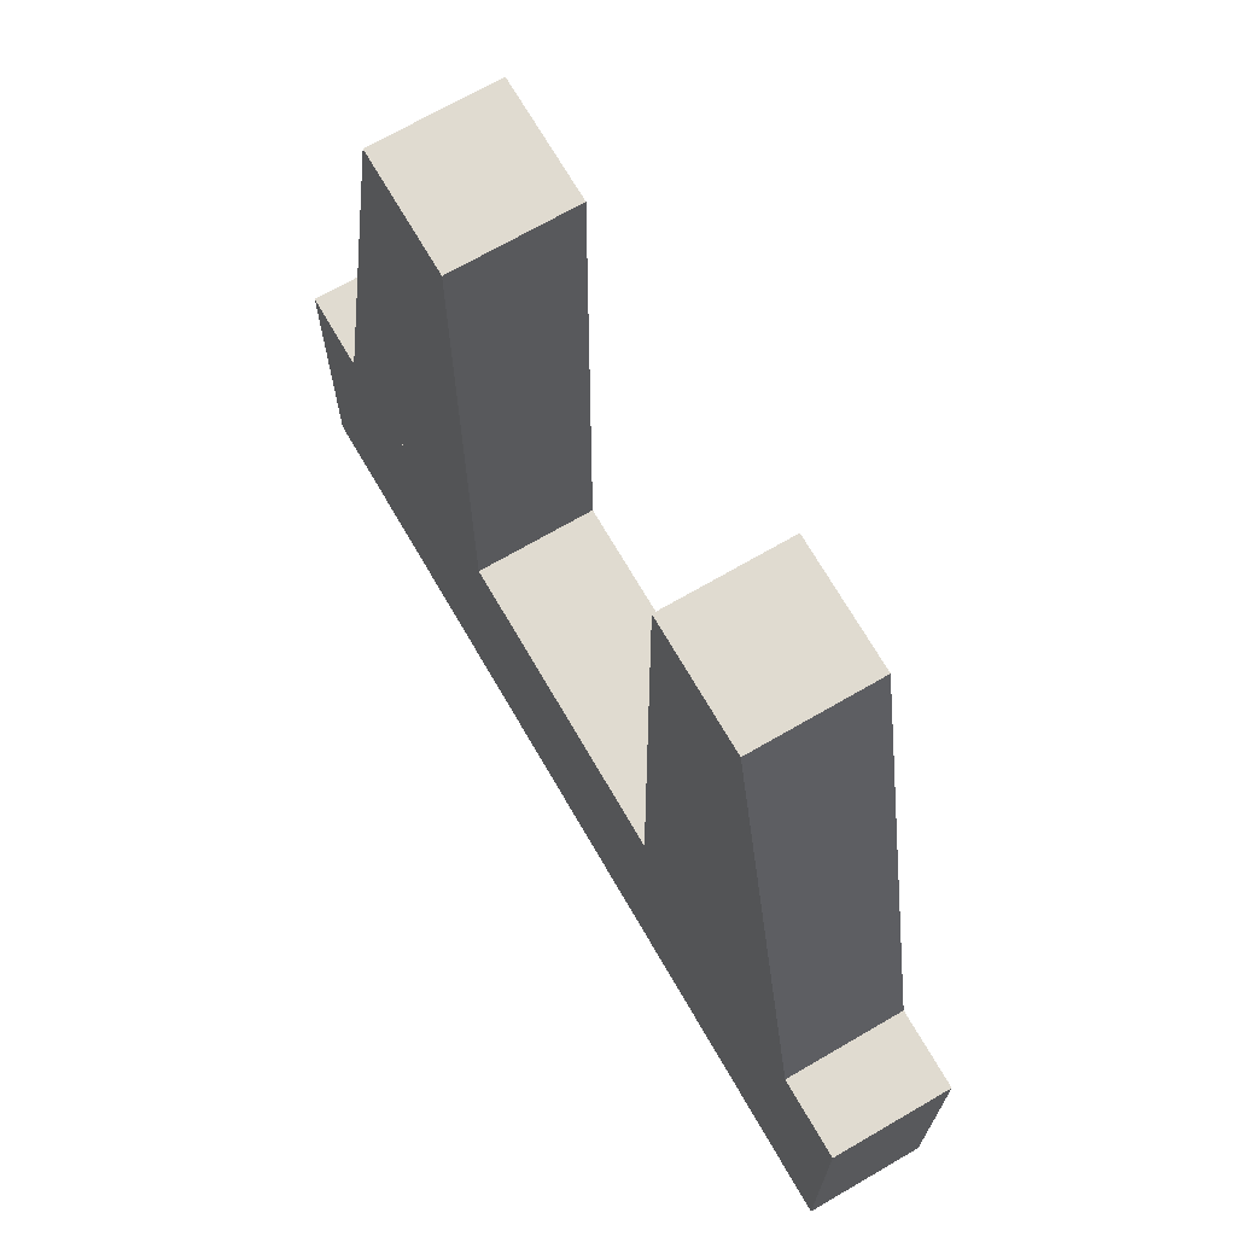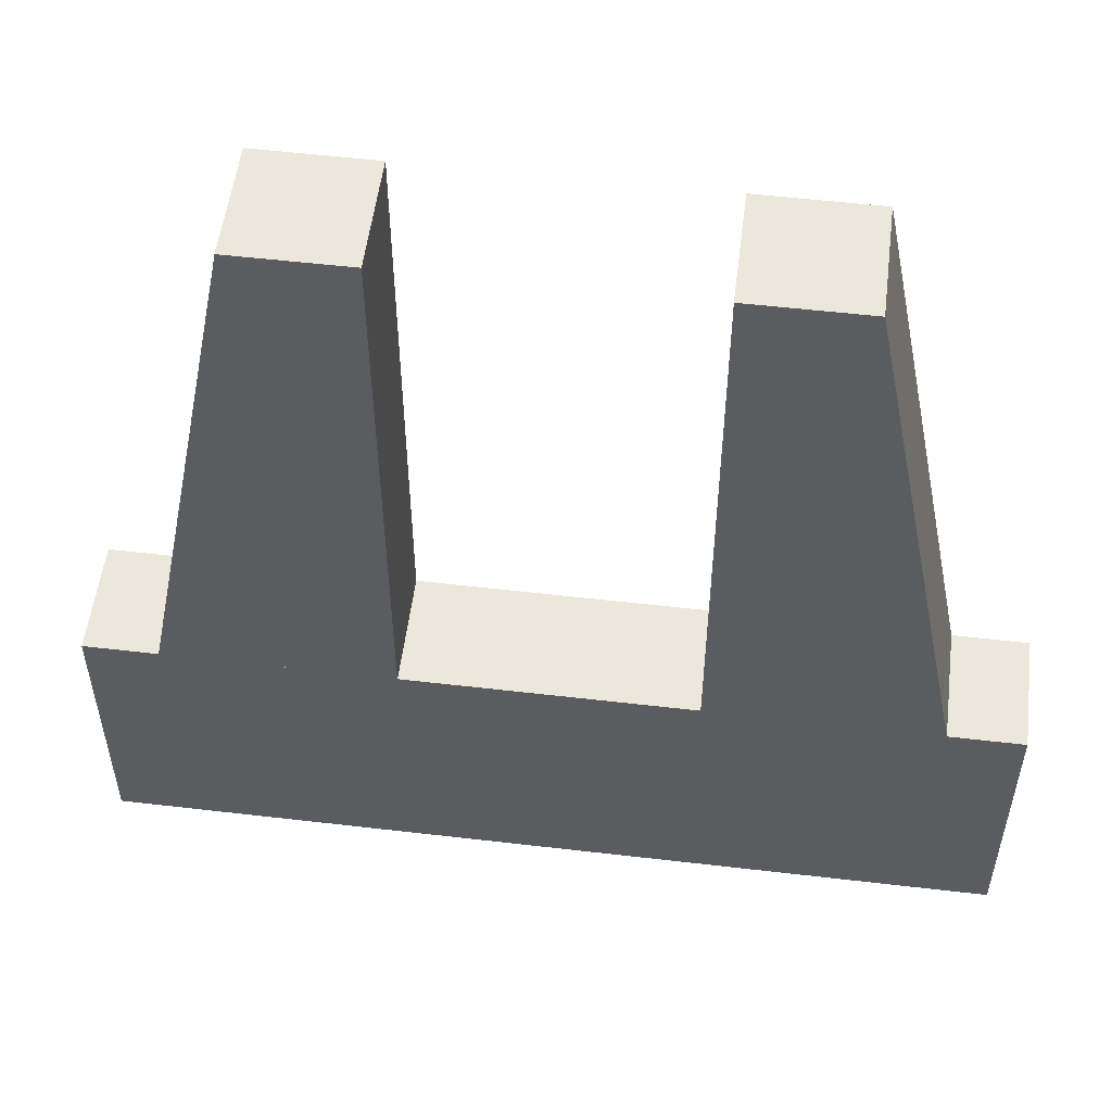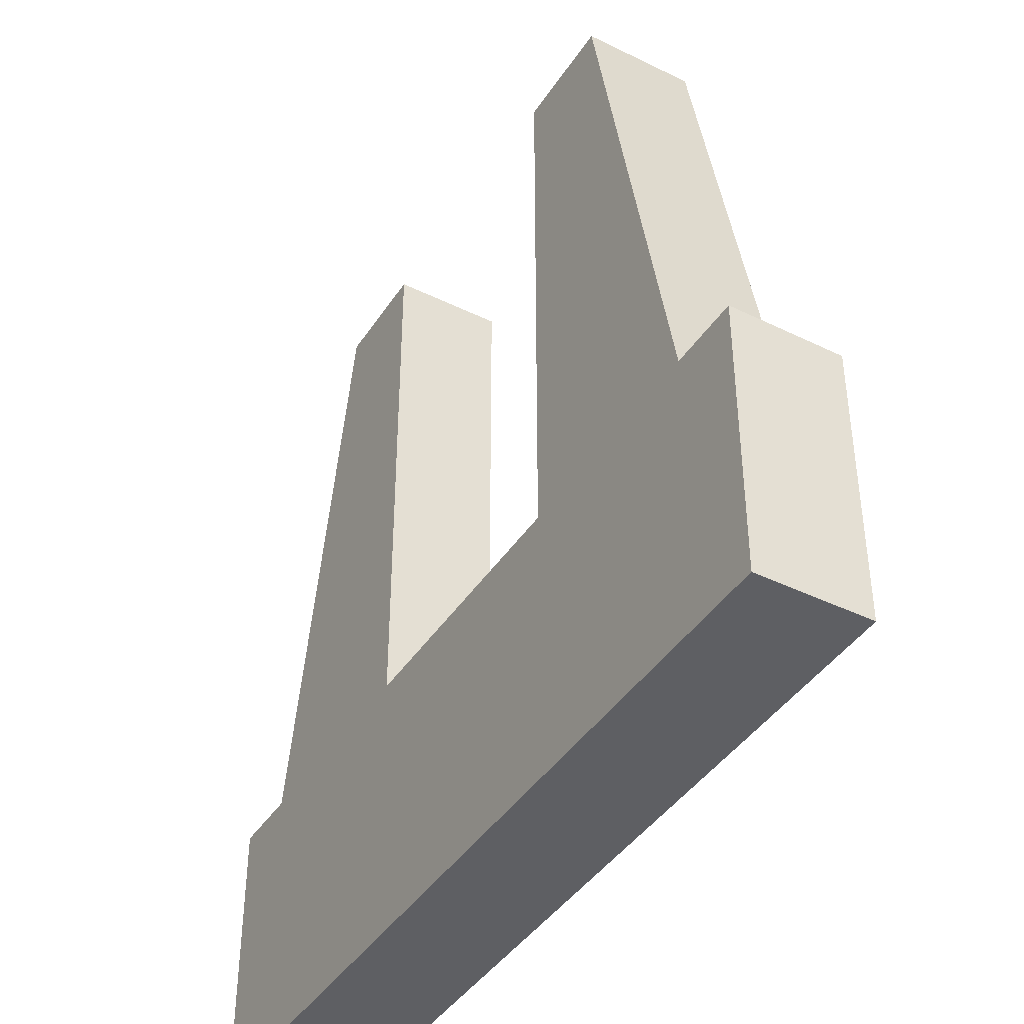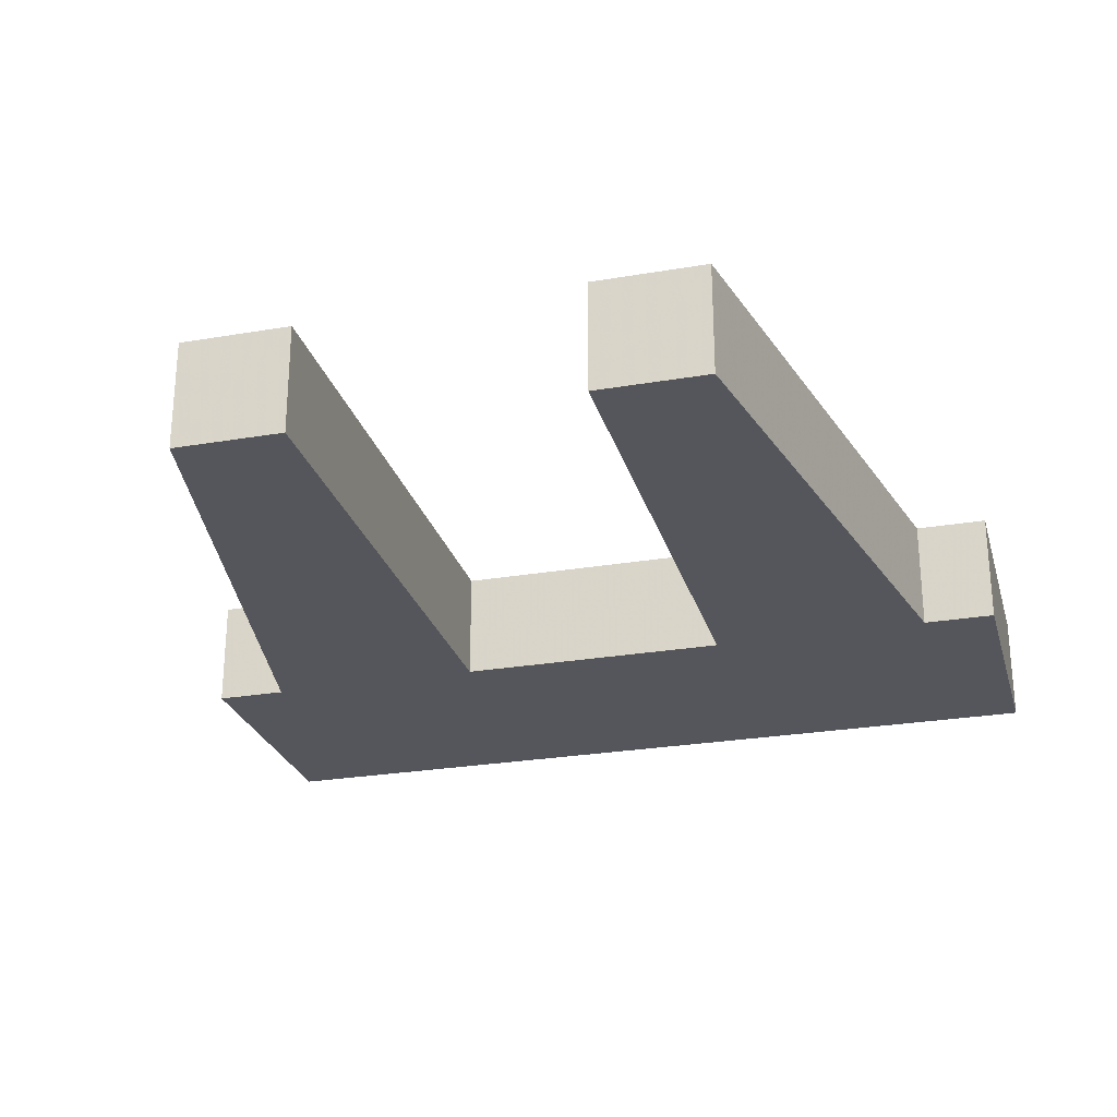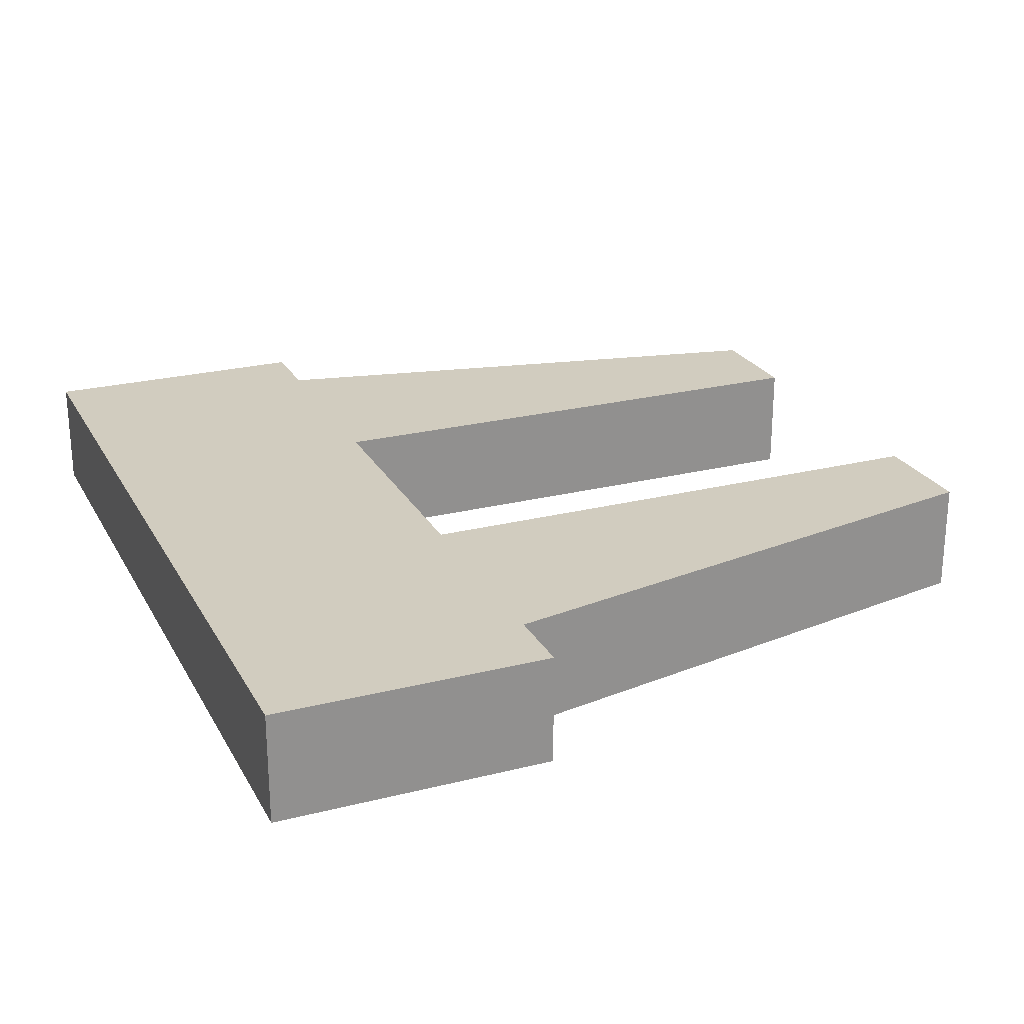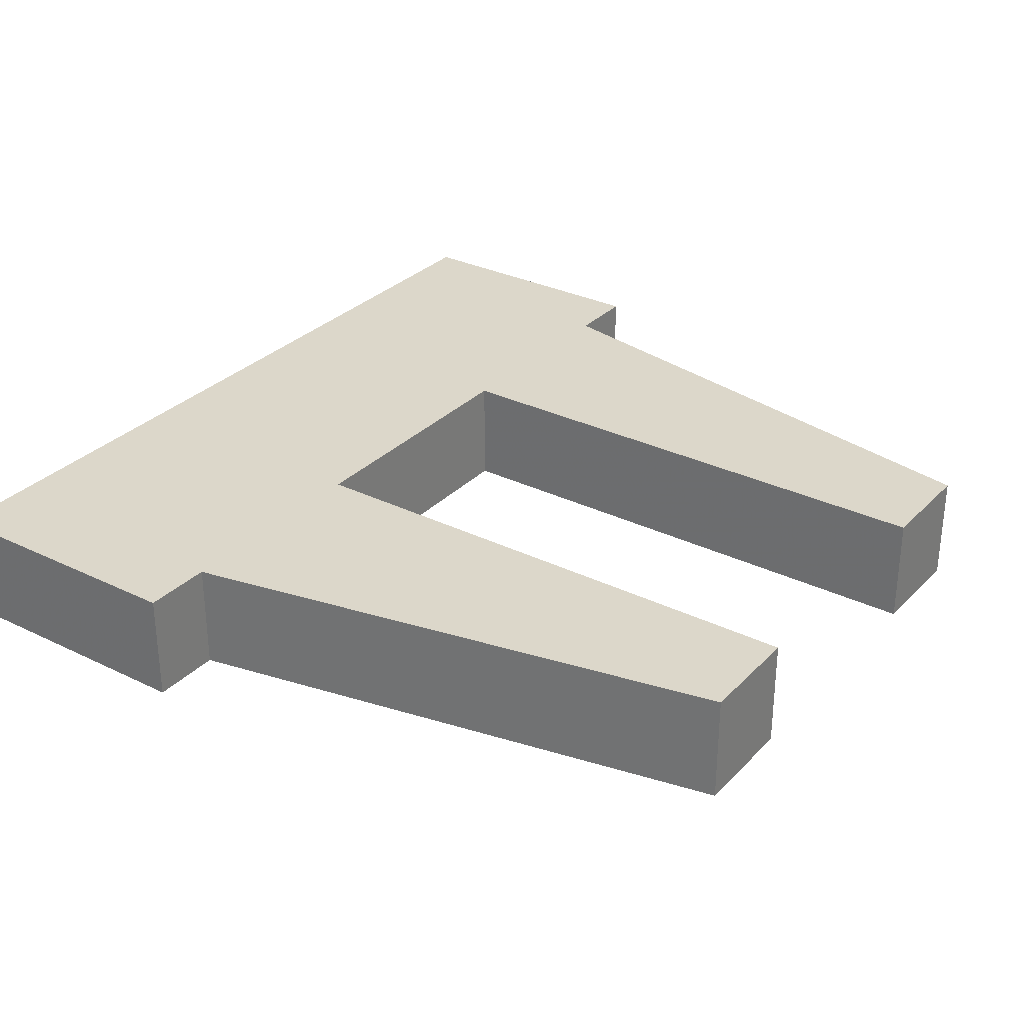
<metadata>
{"format":"obj","ext":"obj","renderer":"f3d","projection":"perspective","resolution":1024,"background":"white","views":[{"elev":70.1,"azim":59.9,"up":"+Z"},{"elev":54.0,"azim":7.1,"up":"+Z"},{"elev":-41.8,"azim":59.5,"up":"+Z"},{"elev":-26.2,"azim":15.1,"up":"+Y"},{"elev":24.2,"azim":-112.7,"up":"+Y"},{"elev":30.7,"azim":-54.8,"up":"+Y"}]}
</metadata>
<code>
v -0.039 -0.005 -0.025
v -0.039 -0.005 -0
v -0.039 0.005 -0.025
v -0.039 0.005 -0
v 0.039 -0.005 -0.025
v 0.039 -0.005 -0
v 0.039 0.005 -0.025
v 0.039 0.005 -0
v 0.0325 0.005 0
v 0.0225 0.005 0.05
v 0.0325 -0.005 0
v 0.0225 -0.005 0.05
v 0.0125 0.005 0
v 0.0125 0.005 0.05
v 0.0125 -0.005 0
v 0.0125 -0.005 0.05
v -0.0325 -0.005 0
v -0.0225 -0.005 0.05
v -0.0325 0.005 0
v -0.0225 0.005 0.05
v -0.0125 -0.005 0
v -0.0125 -0.005 0.05
v -0.0125 0.005 0
v -0.0125 0.005 0.05
f 1 7 5
f 1 3 7
f 1 4 3
f 1 2 4
f 3 8 7
f 3 4 8
f 5 7 8
f 5 8 6
f 1 5 6
f 1 6 2
f 2 6 8
f 2 8 4
f 9 15 13
f 9 11 15
f 9 12 11
f 9 10 12
f 11 16 15
f 11 12 16
f 13 15 16
f 13 16 14
f 9 13 14
f 9 14 10
f 10 14 16
f 10 16 12
f 17 23 21
f 17 19 23
f 17 20 19
f 17 18 20
f 19 24 23
f 19 20 24
f 21 23 24
f 21 24 22
f 17 21 22
f 17 22 18
f 18 22 24
f 18 24 20

</code>
